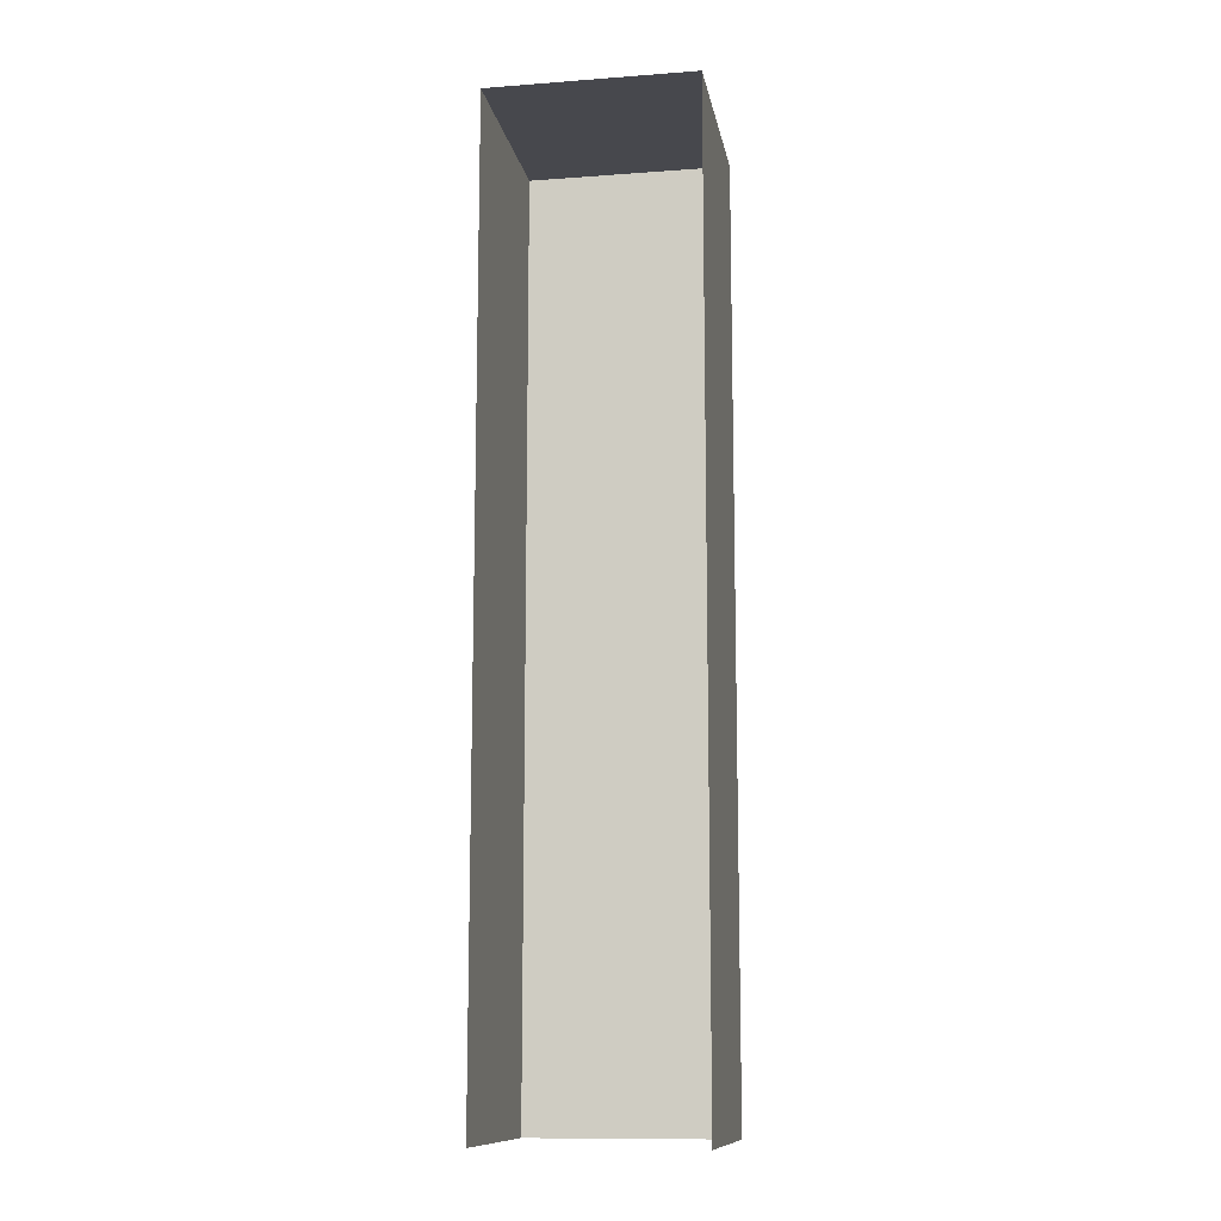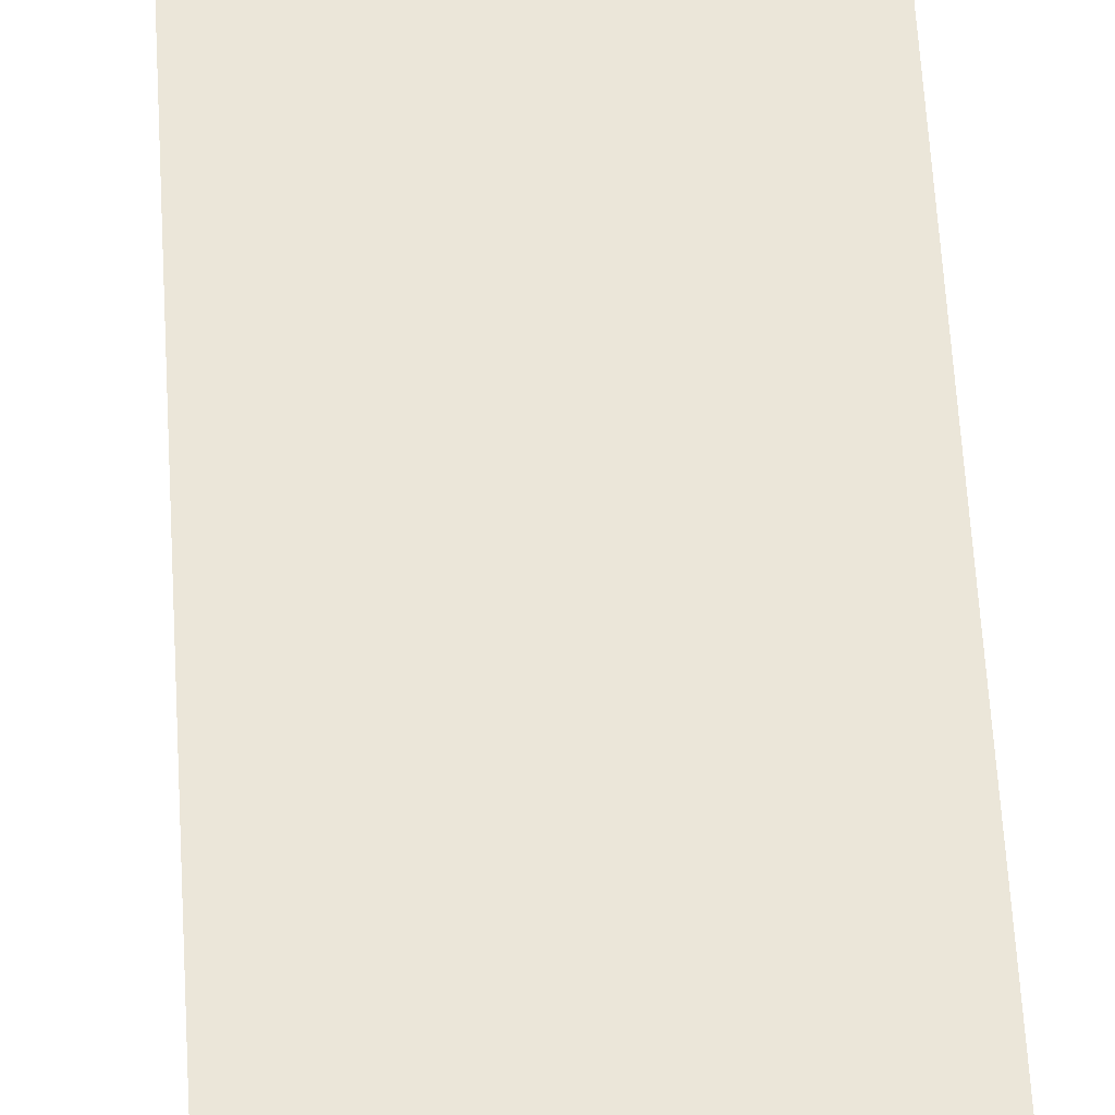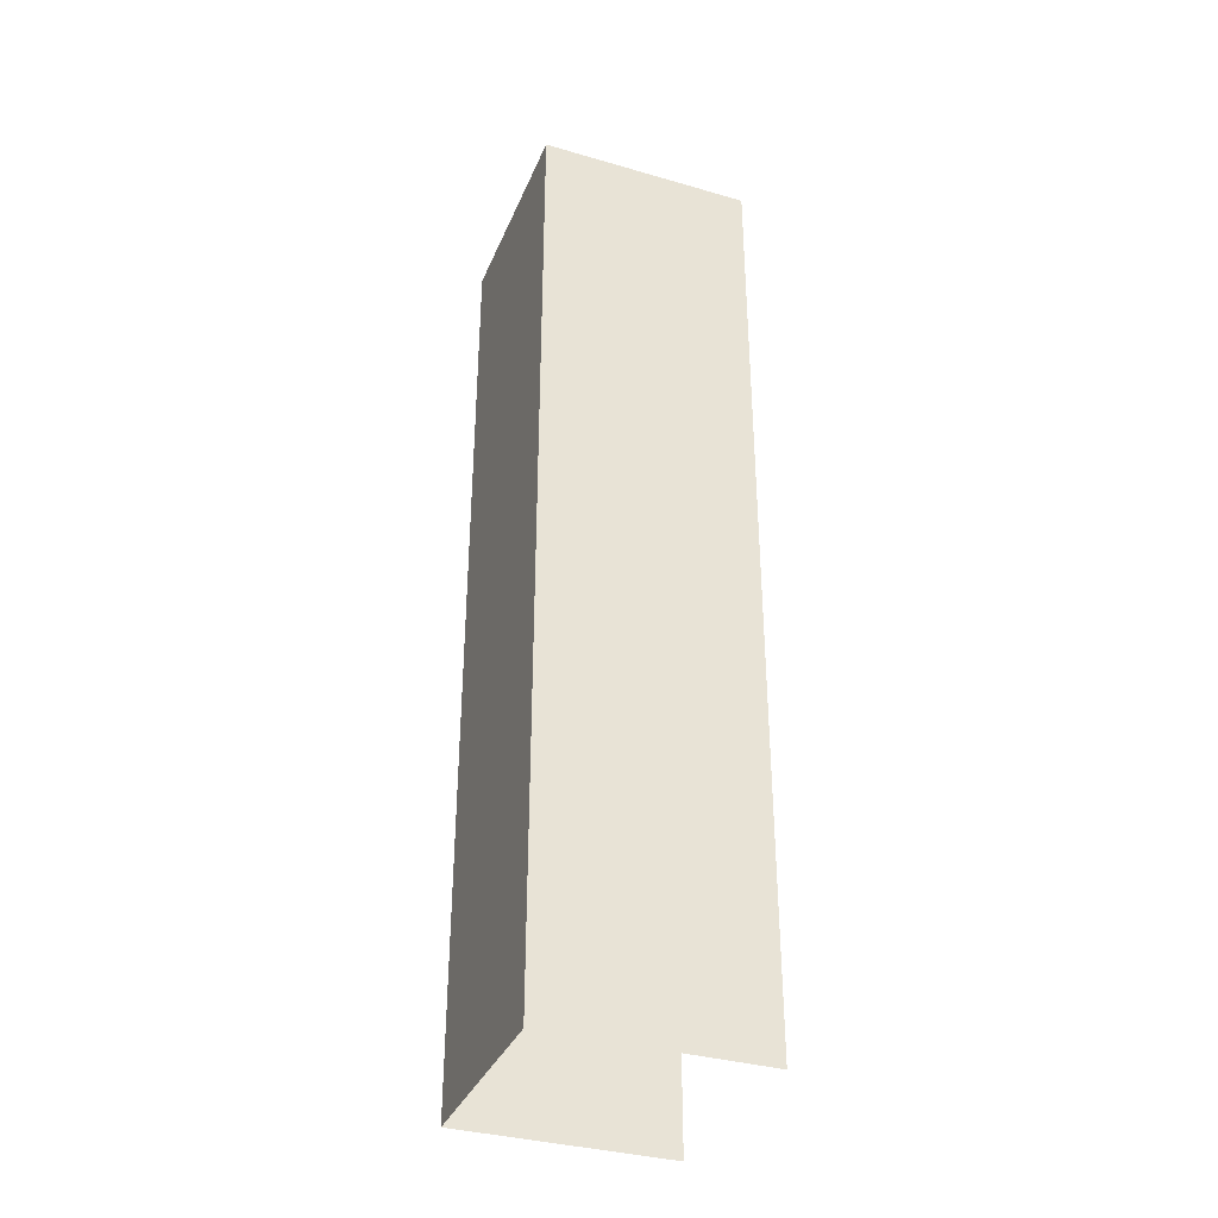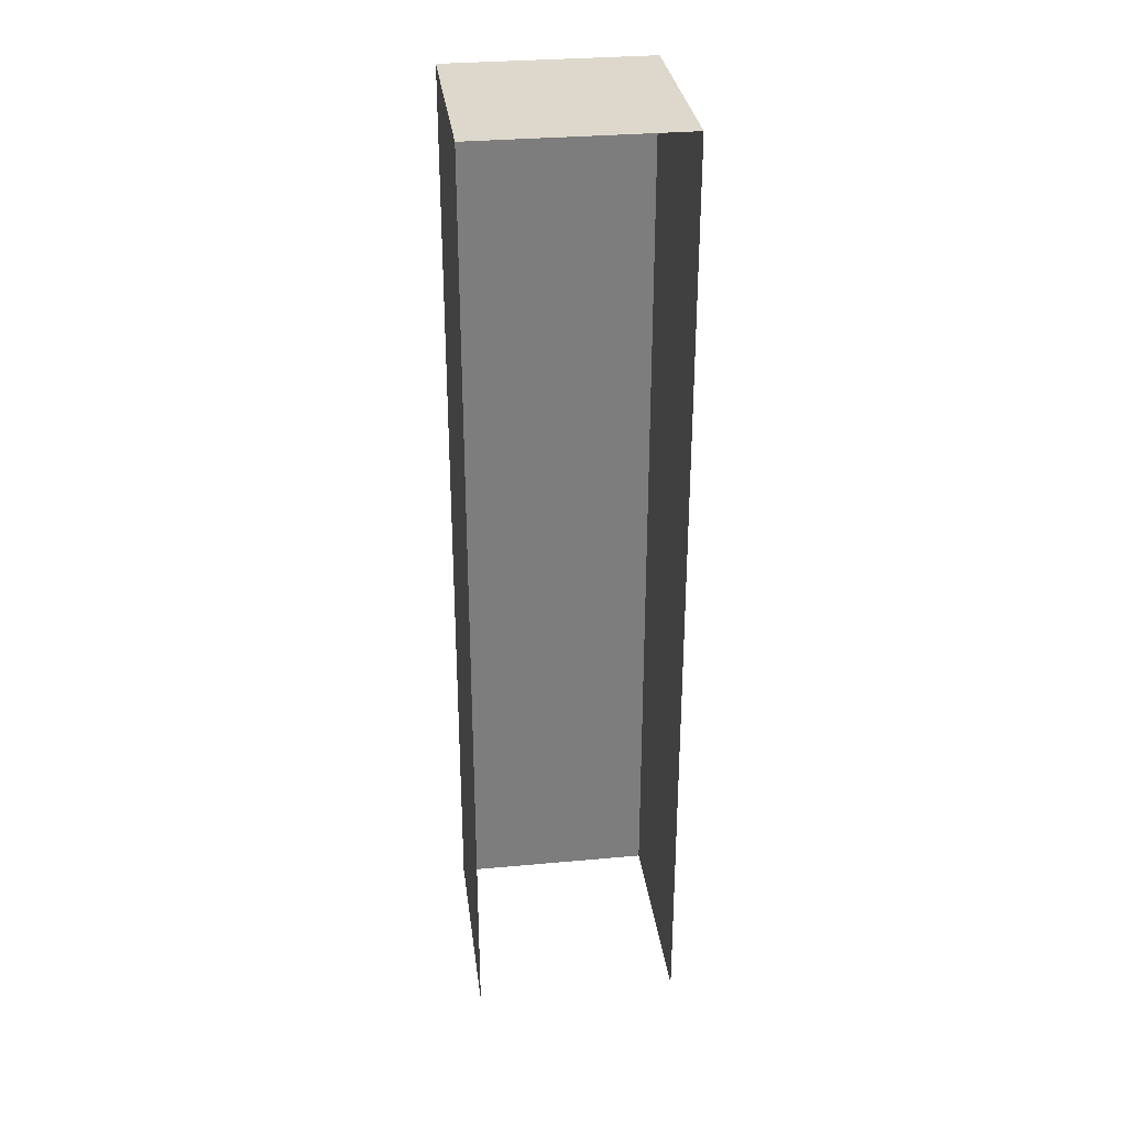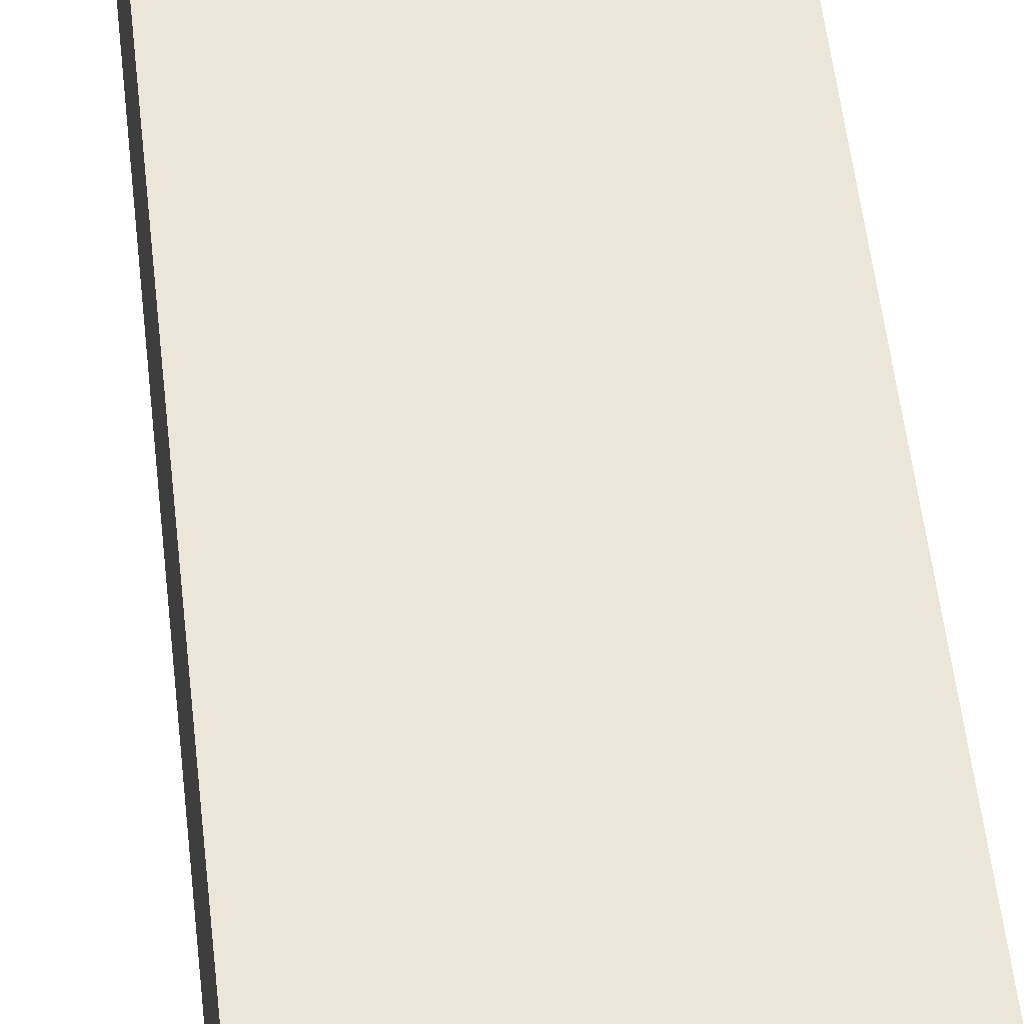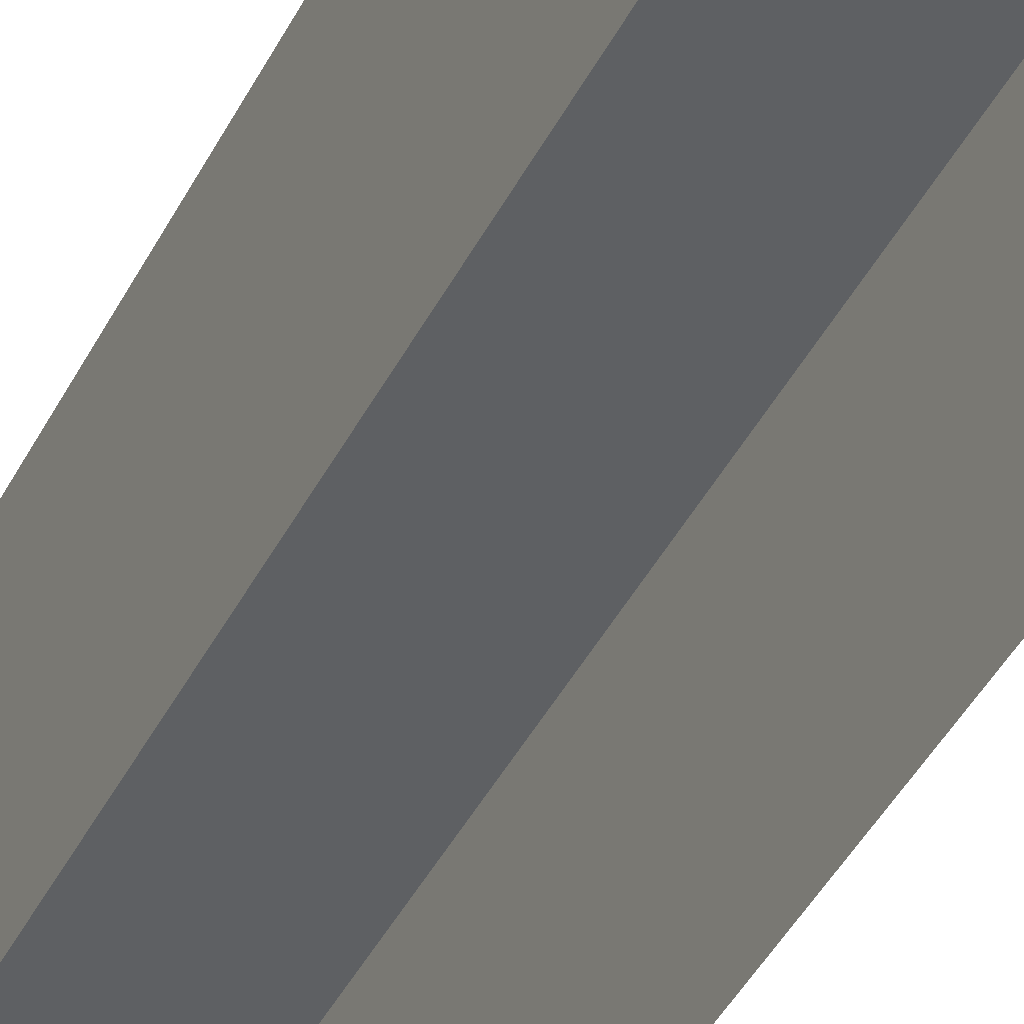
<metadata>
{"format":"obj","ext":"obj","renderer":"f3d","projection":"perspective","resolution":1024,"background":"white","views":[{"elev":-11.9,"azim":-170.0,"up":"+Y"},{"elev":56.1,"azim":-3.2,"up":"+Z"},{"elev":-35.5,"azim":69.1,"up":"+Y"},{"elev":31.4,"azim":172.6,"up":"+Y"},{"elev":46.5,"azim":-5.7,"up":"+Z"},{"elev":-42.3,"azim":-25.2,"up":"+Z"}]}
</metadata>
<code>
v -1.192e-06 0 -0.3265
v -0.6509 0 -0.3265
v -1.192e-06 3 -0.3265
v -0.6509 3 -0.3265
v -0.6509 0 -0.3265
v -0.6509 0 -1
v -0.6509 3 -0.3265
v -0.6509 3 -1
v -1.192e-06 0 -1
v -1.192e-06 0 -0.3265
v -1.192e-06 3 -1
v -1.192e-06 3 -0.3265
v -1.192e-06 3 -0.3265
v -0.6509 3 -0.3265
v -1.192e-06 3 -1
v -0.6509 3 -1
g Cube_(6)_1641_87
f 1 3 2
f 2 3 4
f 5 7 6
f 6 7 8
f 9 11 10
f 10 11 12
f 13 15 14
f 14 15 16

</code>
